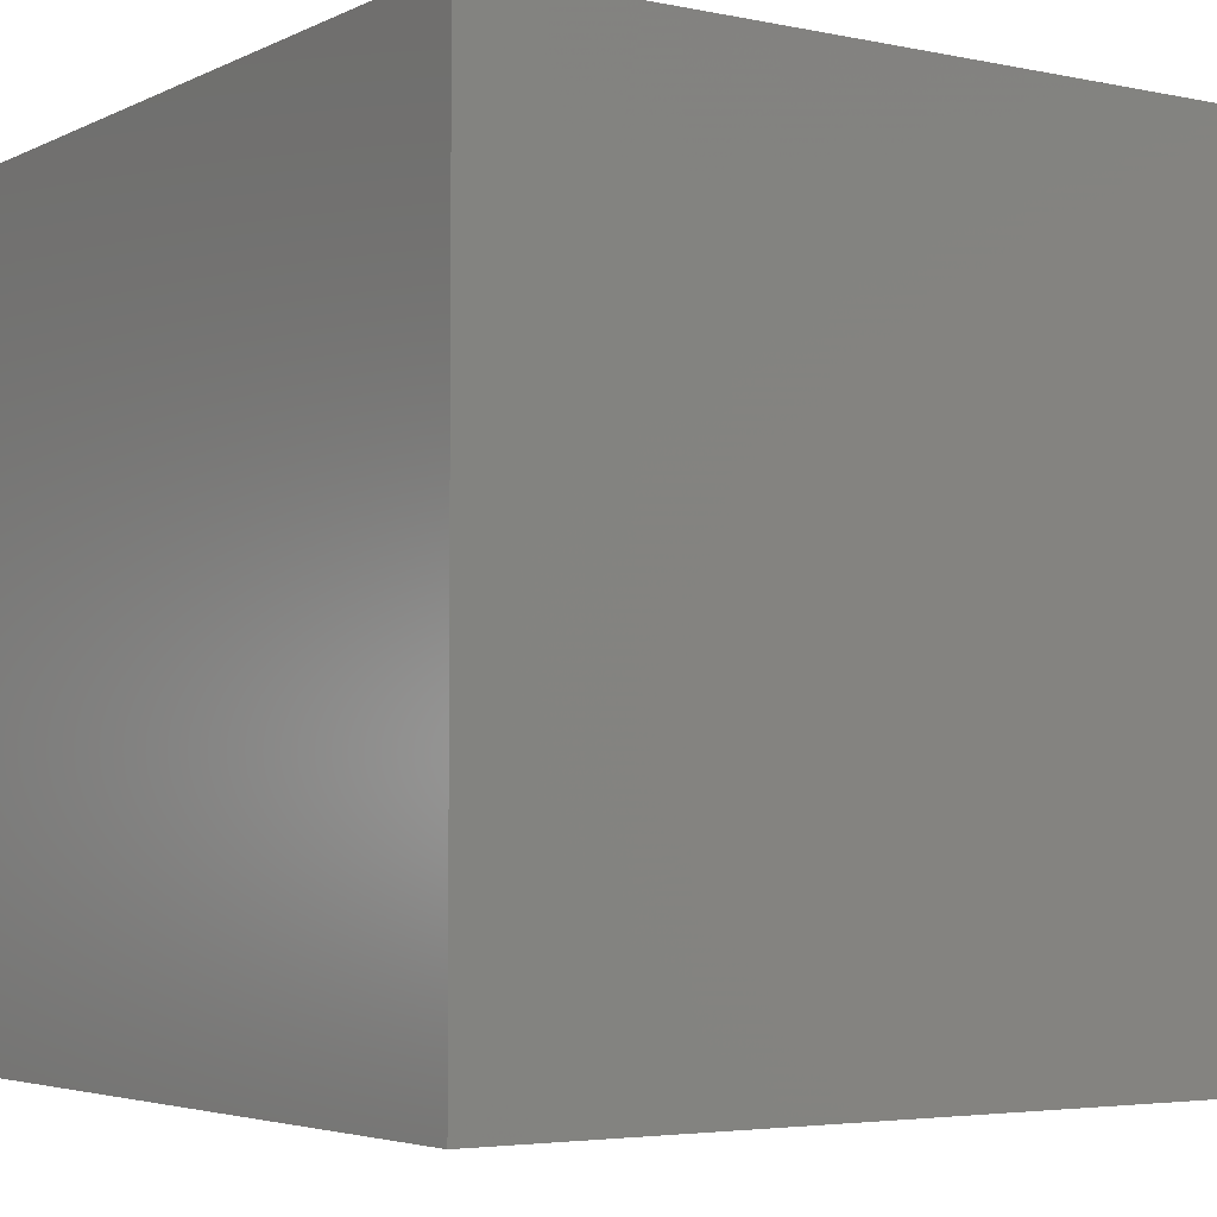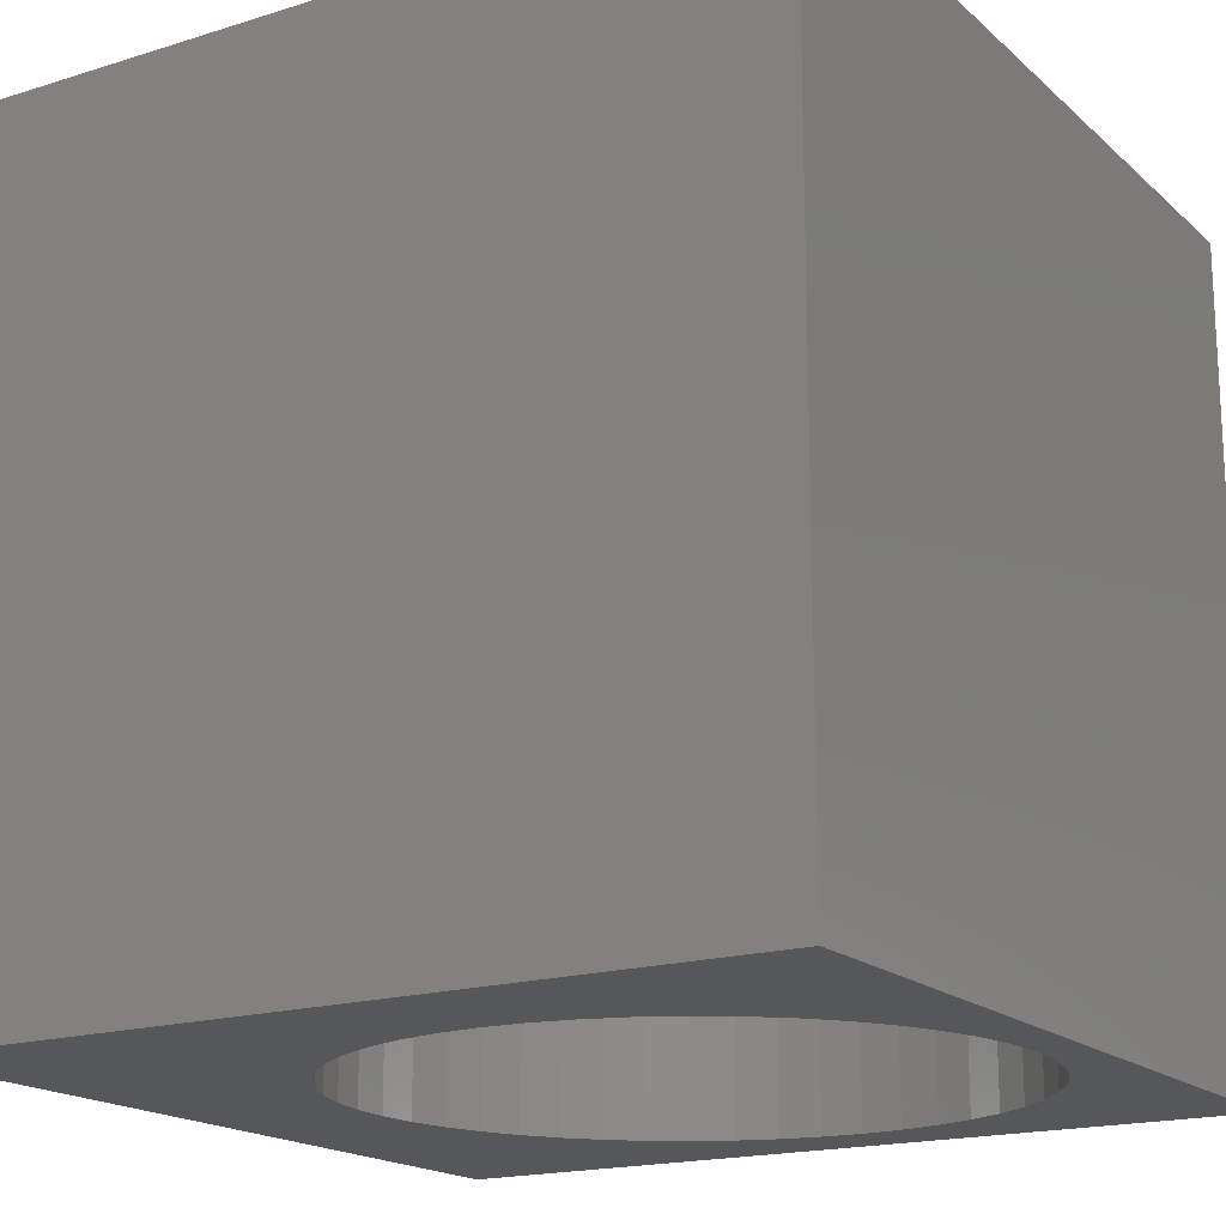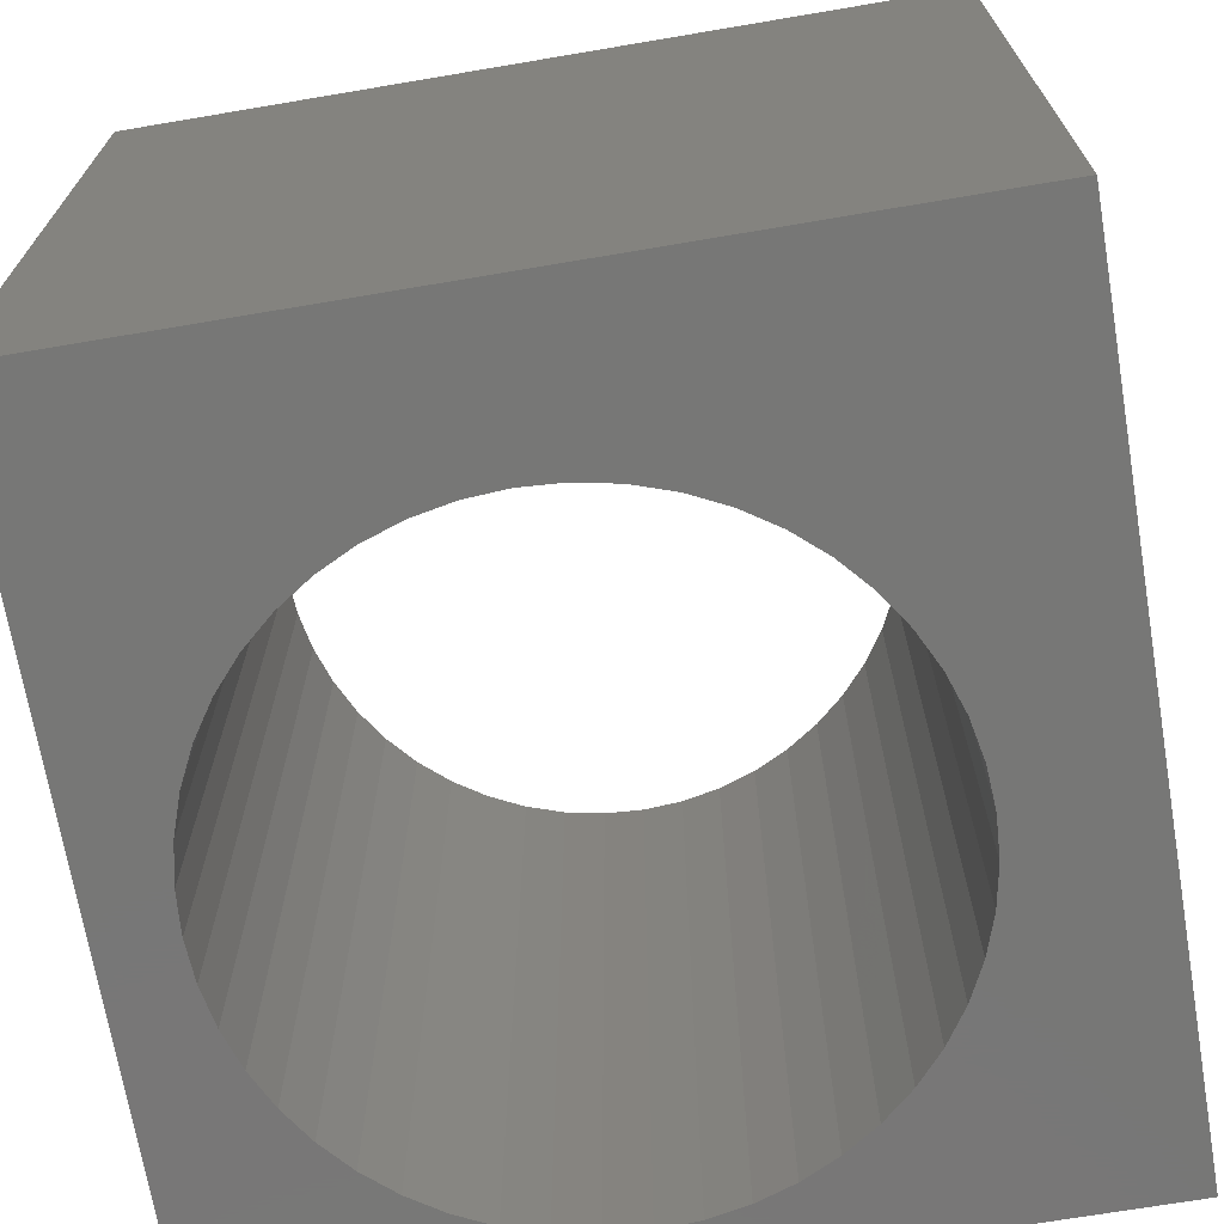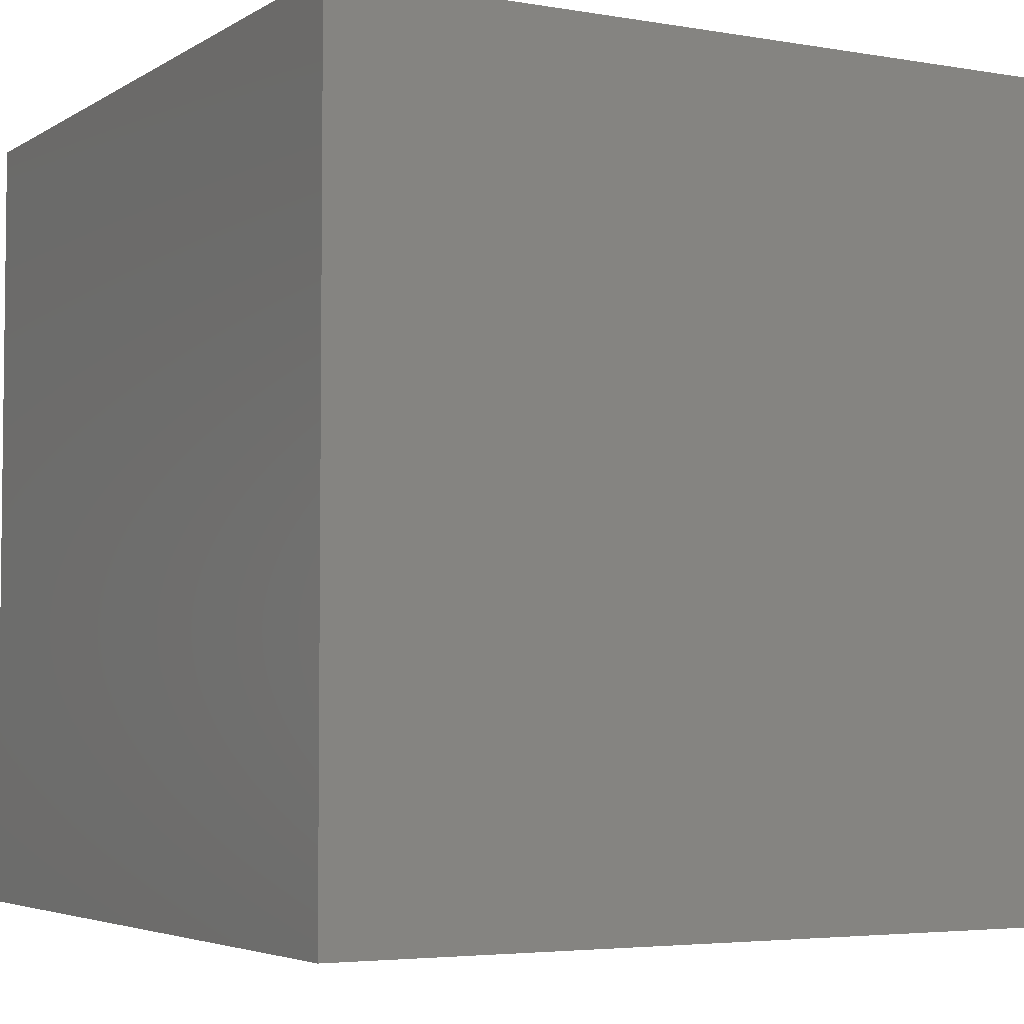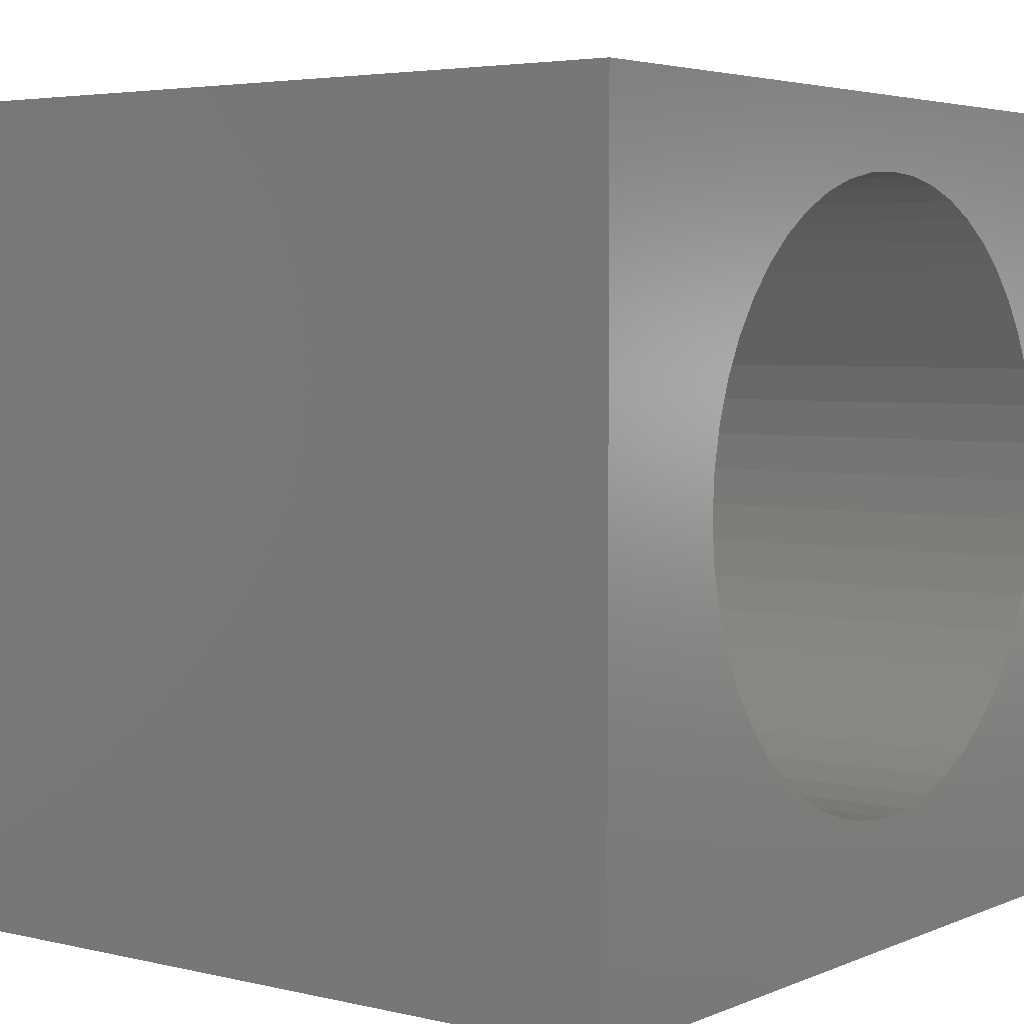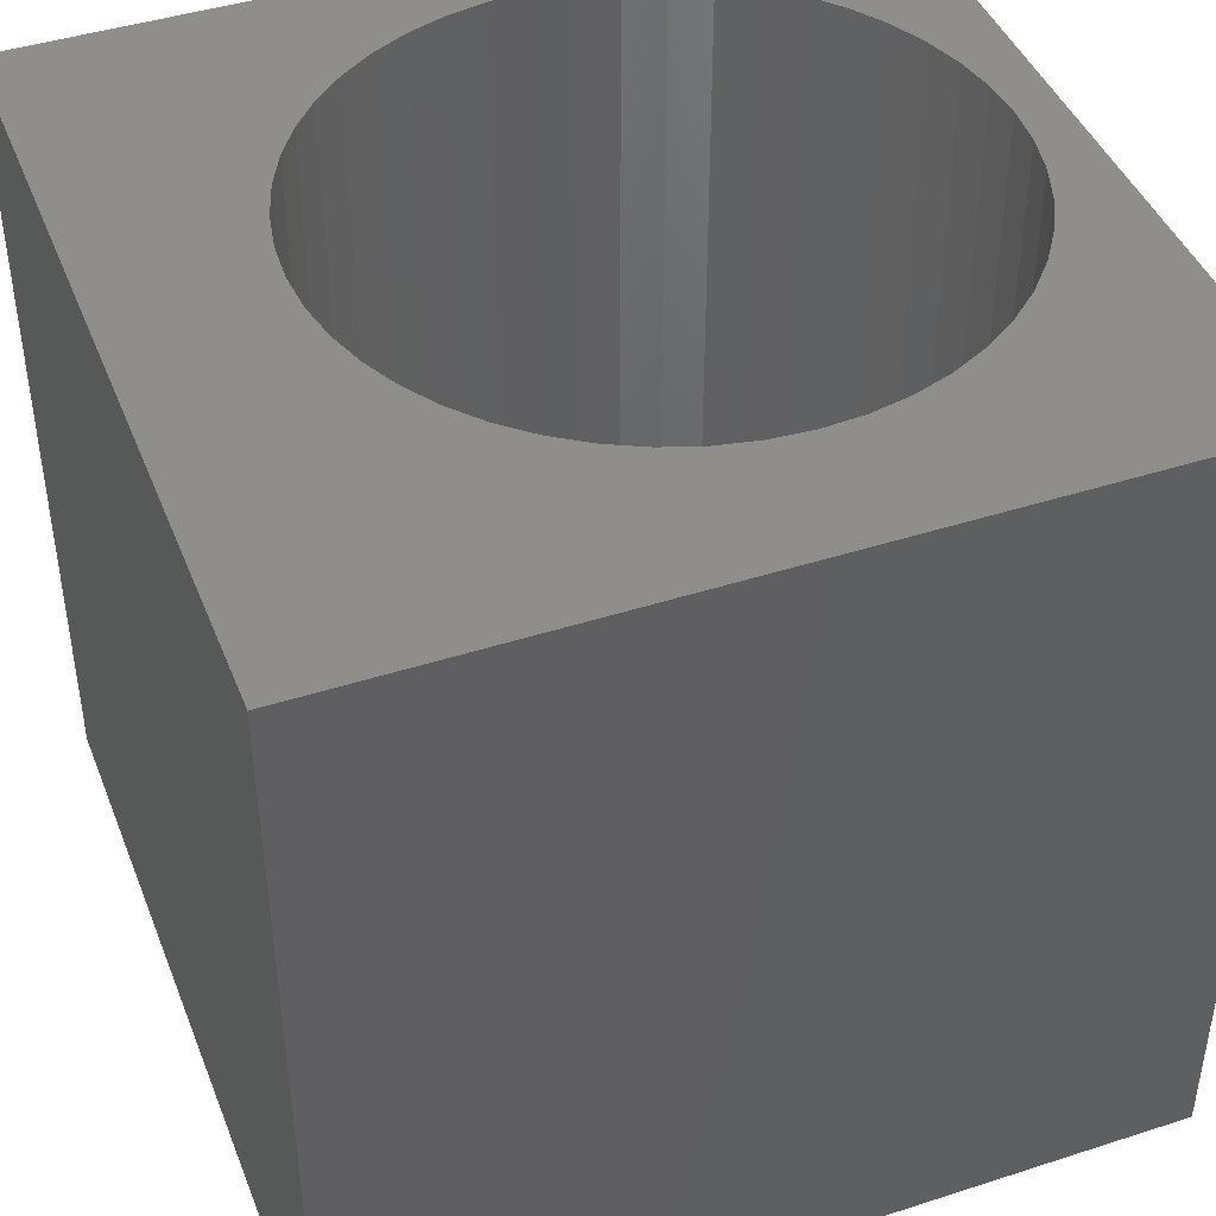
<metadata>
{"format":"stl","ext":"stl","renderer":"f3d","projection":"perspective","resolution":1024,"background":"white","views":[{"elev":-4.1,"azim":55.9,"up":"+Z"},{"elev":-17.8,"azim":31.5,"up":"+Z"},{"elev":-69.9,"azim":-80.4,"up":"+Z"},{"elev":-4.3,"azim":-29.2,"up":"+Z"},{"elev":4.2,"azim":-52.8,"up":"+Y"},{"elev":43.6,"azim":-20.8,"up":"+Z"}]}
</metadata>
<code>
# stl→obj: 104 verts, 208 faces
v 0 10 10
v 0 10 0
v 0 0 10
v 0 0 0
v 10 0 10
v 9.339 4.375 10
v 9.18 3.907 10
v 8.961 3.464 10
v 8.687 3.053 10
v 8.361 2.681 10
v 7.989 2.355 10
v 7.578 2.081 10
v 7.135 1.862 10
v 5.69 1.575 10
v 5.196 1.607 10
v 4.712 1.703 10
v 4.244 1.862 10
v 8.961 7.242 10
v 9.18 6.798 10
v 10 10 10
v 9.339 6.33 10
v 6.667 1.703 10
v 6.183 1.607 10
v 6.667 9.002 10
v 7.135 8.843 10
v 7.578 8.624 10
v 7.989 8.35 10
v 9.435 5.846 10
v 9.467 5.353 10
v 9.435 4.859 10
v 2.418 7.242 10
v 2.692 7.652 10
v 3.018 8.024 10
v 3.39 8.35 10
v 3.801 8.624 10
v 4.244 8.843 10
v 4.712 9.002 10
v 5.196 9.098 10
v 5.69 9.13 10
v 6.183 9.098 10
v 8.361 8.024 10
v 8.687 7.652 10
v 3.801 2.081 10
v 3.39 2.355 10
v 3.018 2.681 10
v 2.692 3.053 10
v 2.418 3.464 10
v 2.199 3.907 10
v 2.04 4.375 10
v 1.944 4.859 10
v 1.912 5.353 10
v 1.944 5.846 10
v 2.04 6.33 10
v 2.199 6.798 10
v 10 10 0
v 10 0 0
v 4.712 9.002 0
v 4.244 8.843 0
v 7.135 1.862 0
v 7.578 2.081 0
v 1.912 5.353 0
v 1.944 4.859 0
v 2.04 4.375 0
v 2.199 3.907 0
v 2.418 3.464 0
v 2.692 3.053 0
v 3.018 2.681 0
v 3.39 2.355 0
v 3.801 2.081 0
v 4.244 1.862 0
v 4.712 1.703 0
v 6.667 1.703 0
v 6.667 9.002 0
v 7.135 8.843 0
v 7.578 8.624 0
v 5.196 1.607 0
v 5.69 1.575 0
v 6.183 1.607 0
v 7.989 2.355 0
v 8.361 2.681 0
v 8.687 3.053 0
v 8.961 3.464 0
v 9.18 3.907 0
v 9.339 4.375 0
v 3.801 8.624 0
v 3.39 8.35 0
v 3.018 8.024 0
v 2.692 7.652 0
v 2.418 7.242 0
v 2.199 6.798 0
v 6.183 9.098 0
v 5.69 9.13 0
v 5.196 9.098 0
v 2.04 6.33 0
v 1.944 5.846 0
v 9.435 4.859 0
v 9.467 5.353 0
v 9.435 5.846 0
v 9.339 6.33 0
v 9.18 6.798 0
v 8.961 7.242 0
v 8.687 7.652 0
v 8.361 8.024 0
v 7.989 8.35 0
f 1 2 3
f 3 2 4
f 5 6 7
f 7 8 5
f 5 8 9
f 5 9 10
f 10 11 5
f 5 11 12
f 5 12 13
f 3 5 14
f 14 15 3
f 3 15 16
f 3 16 17
f 18 19 20
f 20 19 21
f 13 22 5
f 5 22 23
f 5 23 14
f 24 25 20
f 20 25 26
f 20 26 27
f 21 28 20
f 20 28 29
f 20 29 5
f 5 29 30
f 5 30 6
f 31 32 1
f 1 32 33
f 1 33 34
f 34 35 1
f 1 35 36
f 1 36 37
f 37 38 1
f 1 38 39
f 1 39 20
f 20 39 40
f 20 40 24
f 27 41 20
f 20 41 42
f 20 42 18
f 17 43 3
f 3 43 44
f 3 44 45
f 45 46 3
f 3 46 47
f 3 47 48
f 48 49 3
f 3 49 50
f 3 50 1
f 1 50 51
f 1 51 52
f 52 53 1
f 1 53 54
f 1 54 31
f 55 20 56
f 56 20 5
f 57 58 2
f 59 60 56
f 2 61 4
f 4 61 62
f 62 63 4
f 4 63 64
f 4 64 65
f 65 66 4
f 4 66 67
f 4 67 68
f 68 69 4
f 4 69 70
f 4 70 71
f 59 56 72
f 73 55 74
f 74 55 75
f 71 76 4
f 4 76 77
f 4 77 56
f 56 77 78
f 56 78 72
f 60 79 56
f 56 79 80
f 56 80 81
f 81 82 56
f 56 82 83
f 56 83 84
f 58 85 2
f 2 85 86
f 2 86 87
f 87 88 2
f 2 88 89
f 2 89 90
f 73 91 55
f 55 91 92
f 55 92 2
f 2 92 93
f 2 93 57
f 90 94 2
f 2 94 95
f 2 95 61
f 84 96 56
f 56 96 97
f 56 97 55
f 55 97 98
f 55 98 99
f 99 100 55
f 55 100 101
f 55 101 102
f 102 103 55
f 55 103 104
f 55 104 75
f 20 55 1
f 1 55 2
f 56 5 4
f 4 5 3
f 96 29 97
f 97 29 28
f 97 28 98
f 98 28 21
f 98 21 99
f 99 21 19
f 99 19 100
f 100 19 18
f 100 18 101
f 101 18 42
f 101 42 102
f 102 42 41
f 102 41 103
f 103 41 27
f 103 27 104
f 104 27 26
f 104 26 75
f 75 26 25
f 75 25 74
f 74 25 24
f 74 24 73
f 73 24 40
f 73 40 91
f 91 40 39
f 91 39 92
f 92 39 38
f 92 38 93
f 93 38 37
f 93 37 57
f 57 37 36
f 57 36 58
f 58 36 35
f 58 35 85
f 85 35 34
f 85 34 86
f 86 34 33
f 86 33 87
f 87 33 32
f 87 32 88
f 88 32 31
f 88 31 89
f 89 31 54
f 89 54 90
f 90 54 53
f 90 53 94
f 94 53 52
f 94 52 95
f 95 52 51
f 95 51 61
f 61 51 50
f 61 50 62
f 62 50 49
f 62 49 63
f 63 49 48
f 63 48 64
f 64 48 47
f 64 47 65
f 65 47 46
f 65 46 66
f 66 46 45
f 66 45 67
f 67 45 44
f 67 44 68
f 68 44 43
f 68 43 69
f 69 43 17
f 69 17 70
f 70 17 16
f 70 16 71
f 71 16 15
f 71 15 76
f 76 15 14
f 76 14 77
f 77 14 23
f 77 23 78
f 78 23 22
f 78 22 72
f 72 22 13
f 72 13 59
f 59 13 12
f 59 12 60
f 60 12 11
f 60 11 79
f 79 11 10
f 79 10 80
f 80 10 9
f 80 9 81
f 81 9 8
f 81 8 82
f 82 8 7
f 82 7 83
f 83 7 6
f 83 6 84
f 84 6 30
f 84 30 96
f 96 30 29

</code>
